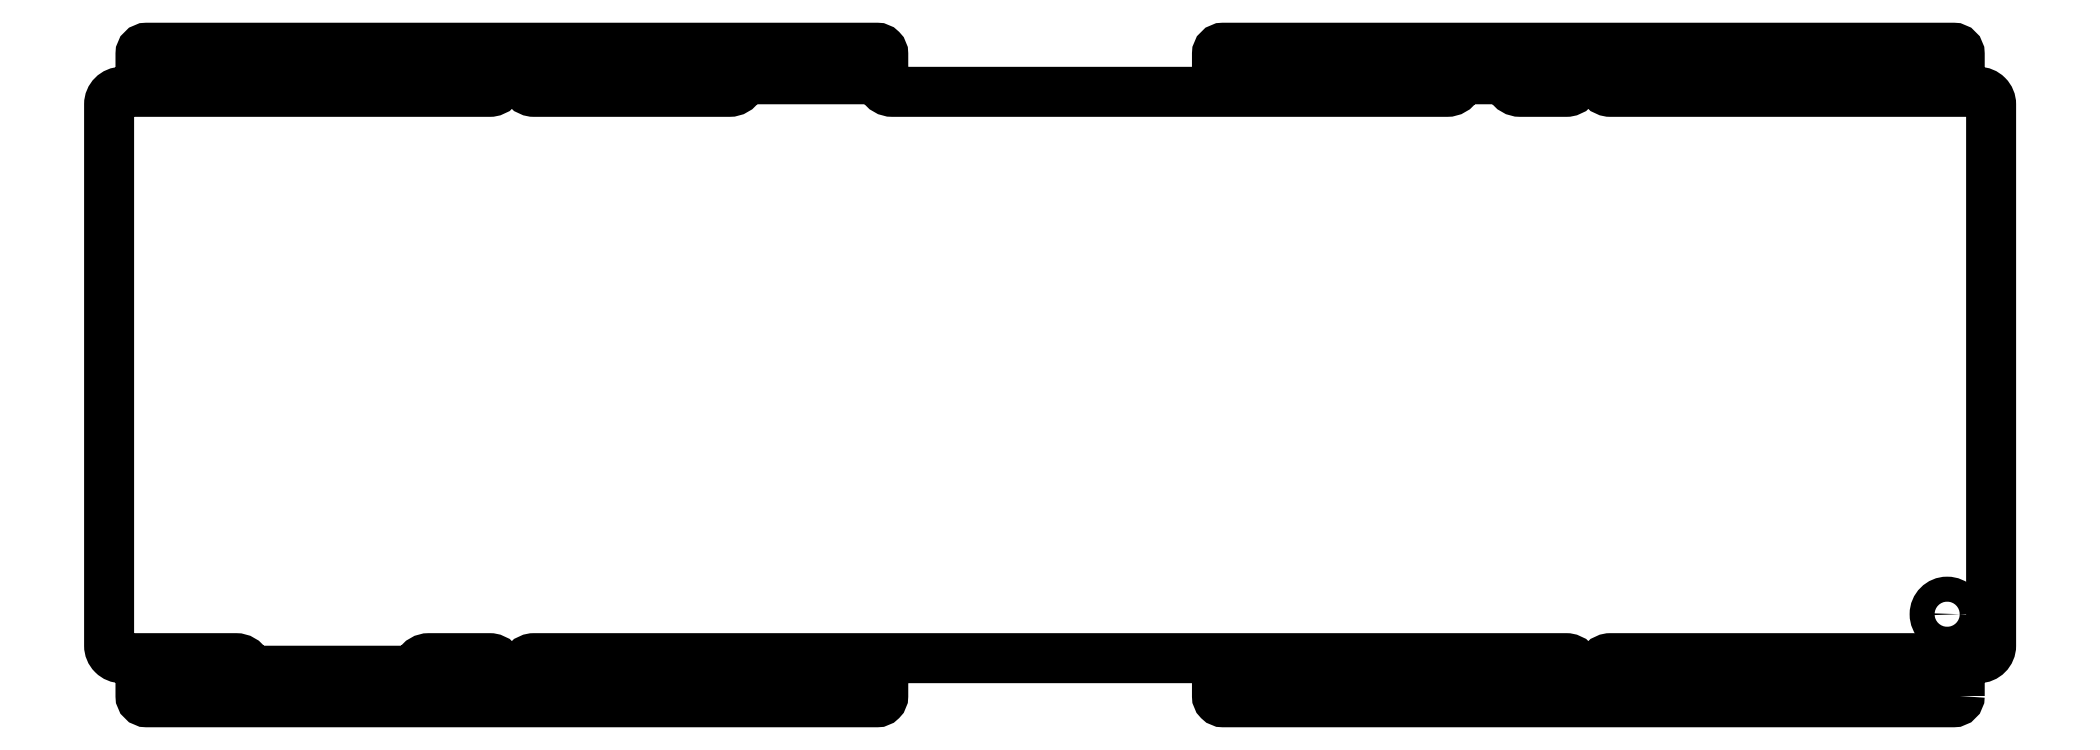
<metadata>
{"format":"dxf","ext":"dxf","renderer":"ezdxf+matplotlib","layout":"modelspace","background":"white","min_lineweight":24,"dpi":150}
</metadata>
<code>
0
SECTION
2
ENTITIES
0
LWPOLYLINE
8
0
90
74
70
1
43
0
10
144.9
20
-51.12
10
144.9
20
-49.12
42
0.4142
10
143.9
20
-48.12
10
89.24
20
-48.12
42
-1
10
89.24
20
-45.1
10
147.9
20
-45.1
42
0.4142
10
149.9
20
-43.1
10
149.9
20
43.1
42
0.4142
10
147.9
20
45.1
10
89.24
20
45.1
42
-1
10
89.24
20
48.13
10
143.9
20
48.13
42
0.4142
10
144.9
20
49.13
10
144.9
20
51.13
42
0.4142
10
143.9
20
52.13
10
27.57
20
52.13
42
0.4142
10
26.57
20
51.13
10
26.57
20
49.13
42
0.4142
10
27.57
20
48.13
10
82.21
20
48.13
42
-1
10
82.21
20
45.1
10
74.9
20
45.1
42
-0.2674
10
73.17
20
46.1
42
0.2674
10
71.43
20
47.1
10
66.67
20
47.1
42
0.2674
10
64.93
20
46.1
42
-0.2674
10
63.2
20
45.1
10
-25.1
20
45.1
42
-0.2674
10
-26.83
20
46.1
42
0.2674
10
-28.57
20
47.1
10
-47.63
20
47.1
42
0.2674
10
-49.37
20
46.1
42
-0.2674
10
-51.1
20
45.1
10
-82.21
20
45.1
42
-1
10
-82.21
20
48.13
10
-27.58
20
48.13
42
0.4142
10
-26.58
20
49.13
10
-26.58
20
51.13
42
0.4142
10
-27.58
20
52.13
10
-143.9
20
52.13
42
0.4142
10
-144.9
20
51.13
10
-144.9
20
49.13
42
0.4142
10
-143.9
20
48.13
10
-89.24
20
48.13
42
-1
10
-89.24
20
45.1
10
-147.9
20
45.1
42
0.4142
10
-149.9
20
43.1
10
-149.9
20
-43.1
42
0.4142
10
-147.9
20
-45.1
10
-129.7
20
-45.1
42
-0.2674
10
-127.9
20
-46.1
42
0.2674
10
-126.2
20
-47.1
10
-102.4
20
-47.1
42
0.2674
10
-100.7
20
-46.1
42
-0.2674
10
-98.92
20
-45.1
10
-89.24
20
-45.1
42
-1
10
-89.24
20
-48.12
10
-143.9
20
-48.12
42
0.4142
10
-144.9
20
-49.12
10
-144.9
20
-51.12
42
0.4142
10
-143.9
20
-52.12
10
-27.58
20
-52.12
42
0.4142
10
-26.58
20
-51.12
10
-26.58
20
-49.12
42
0.4142
10
-27.58
20
-48.12
10
-82.21
20
-48.12
42
-1
10
-82.21
20
-45.1
10
82.21
20
-45.1
42
-1
10
82.21
20
-48.12
10
27.57
20
-48.12
42
0.4142
10
26.57
20
-49.12
10
26.57
20
-51.12
42
0.4142
10
27.57
20
-52.12
10
143.9
20
-52.12
42
0.4142
0
CIRCLE
8
0
10
142.9
20
-38.1
30
0
40
1.994
210
0
220
0
230
1
0
ENDSEC
0
EOF

</code>
